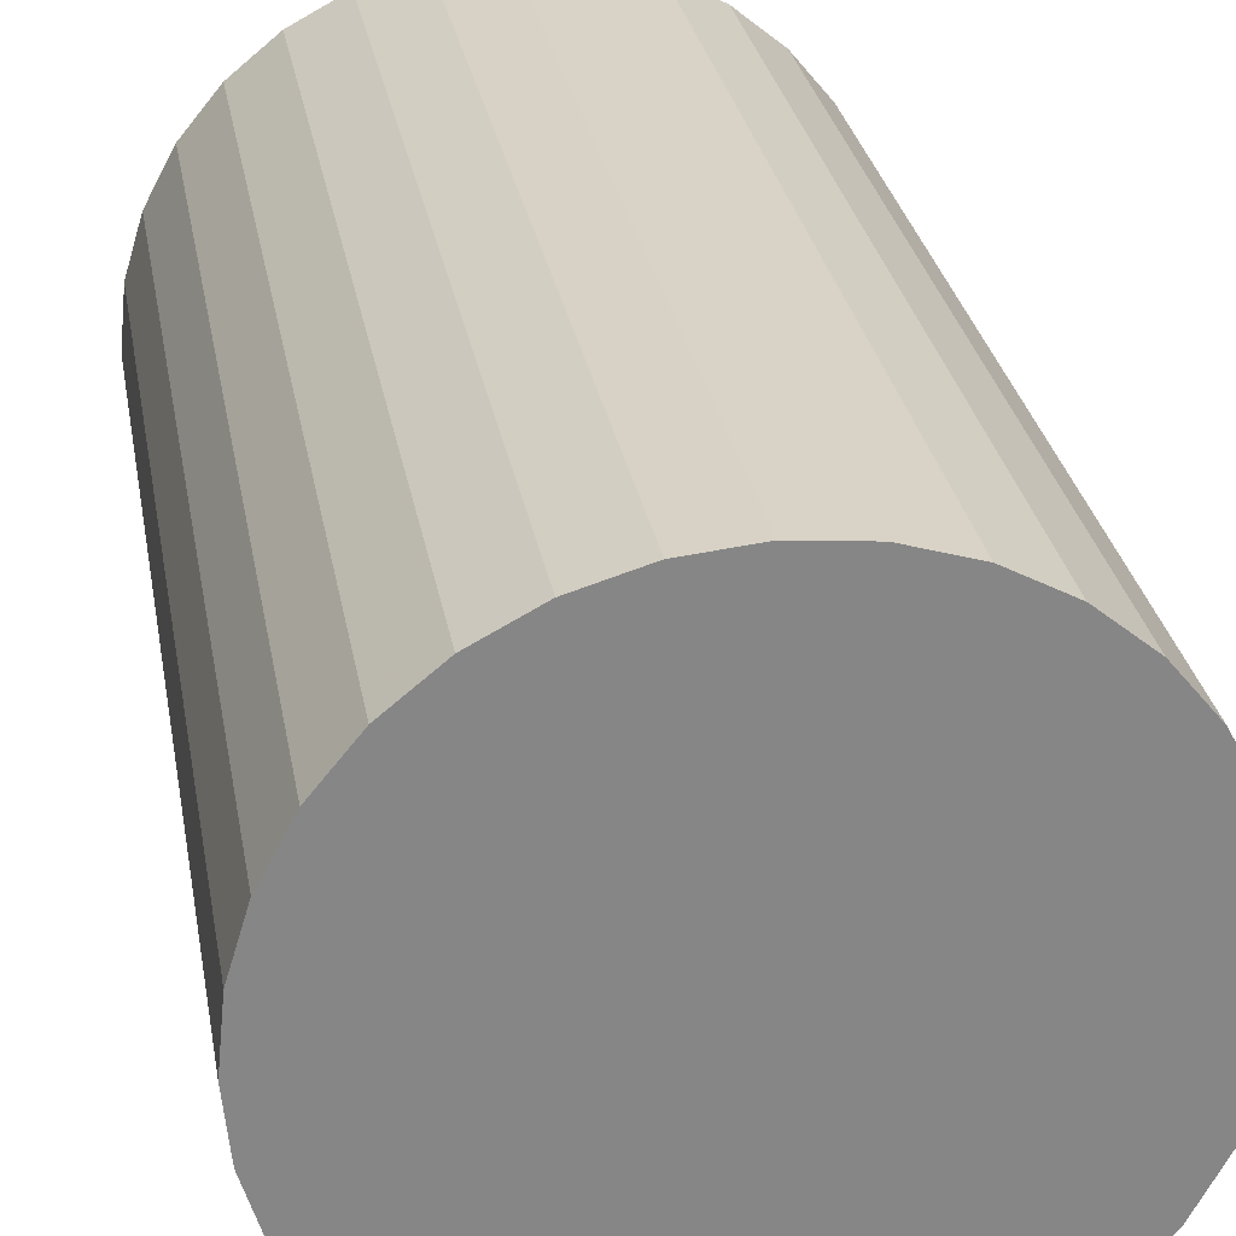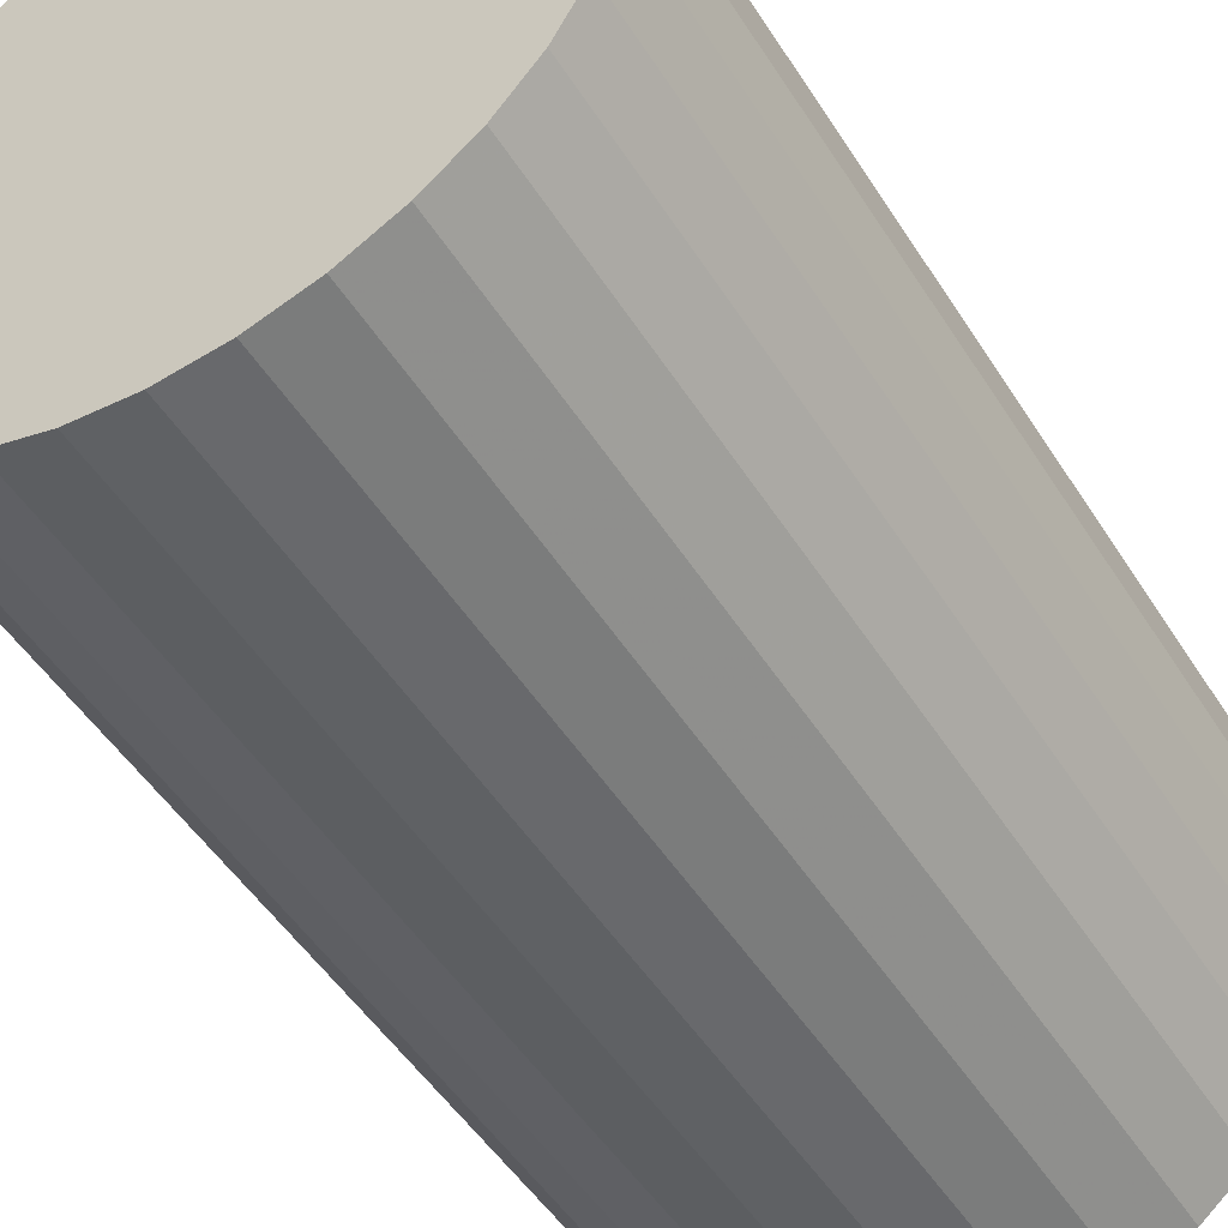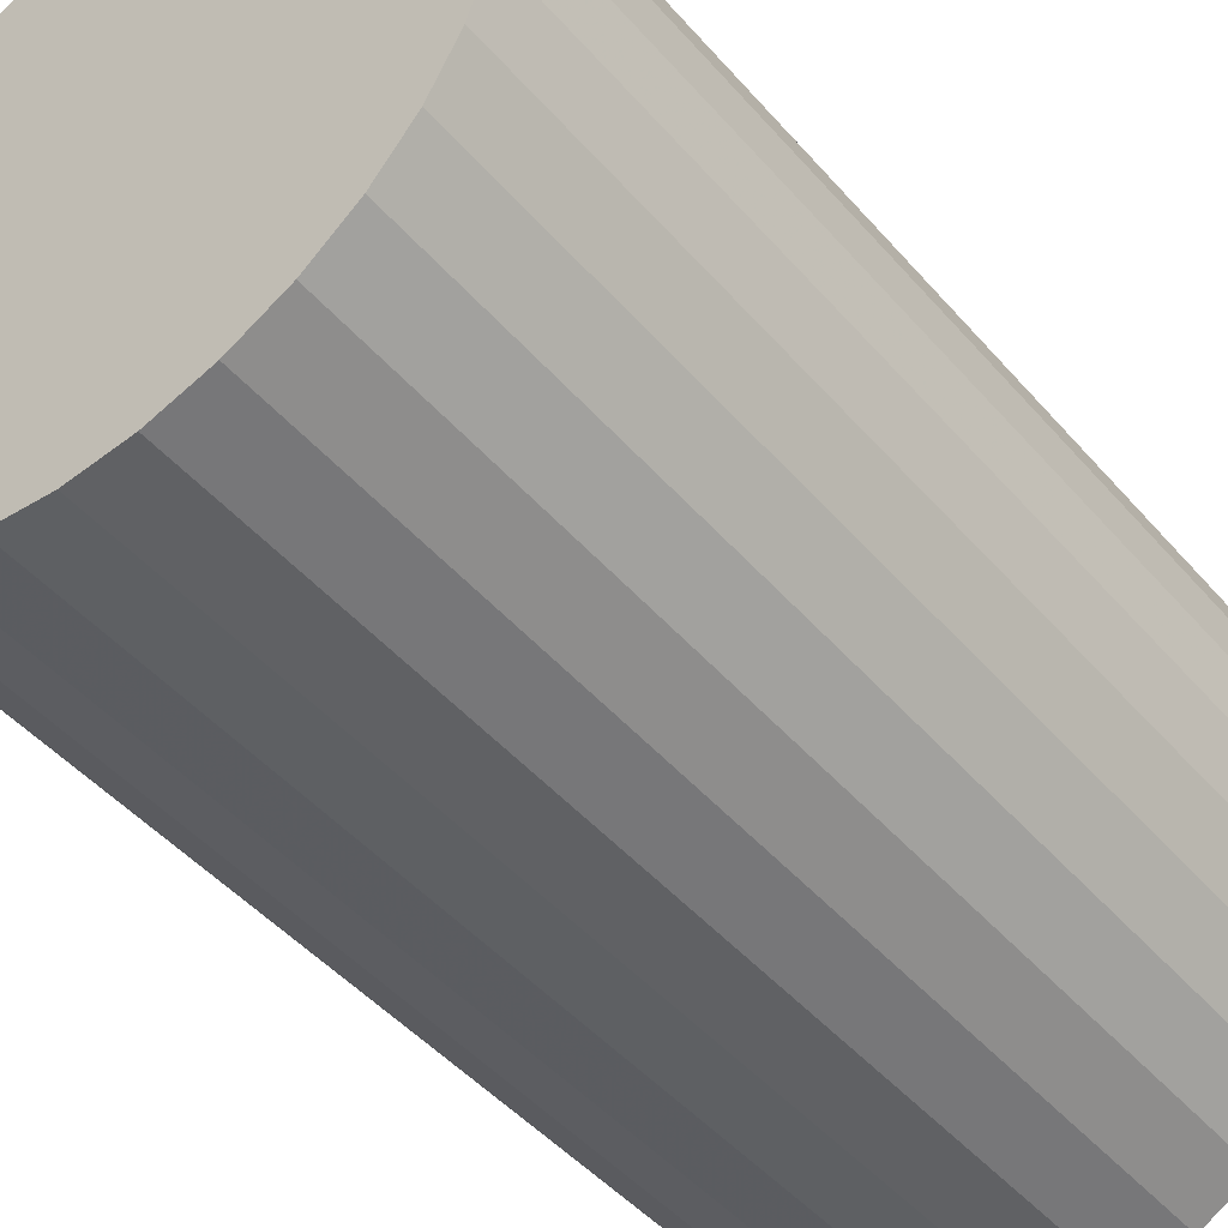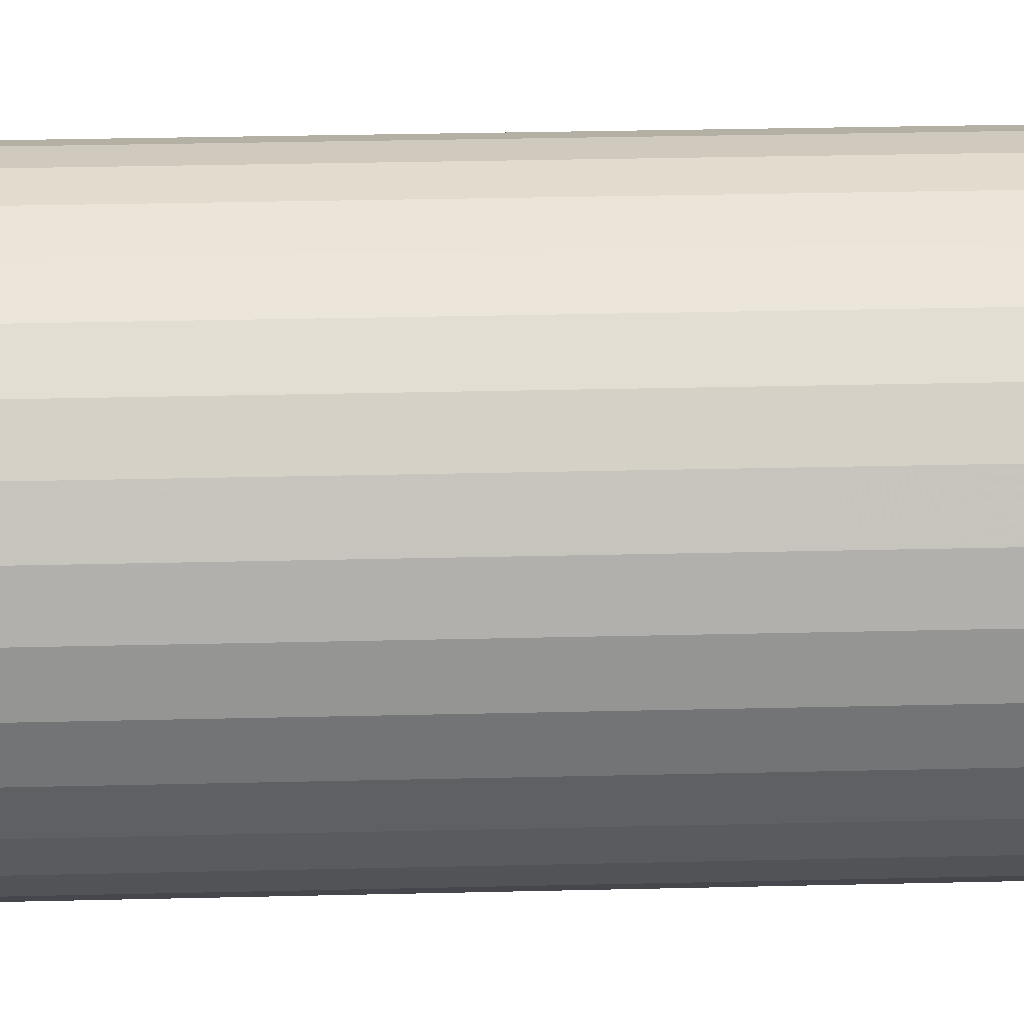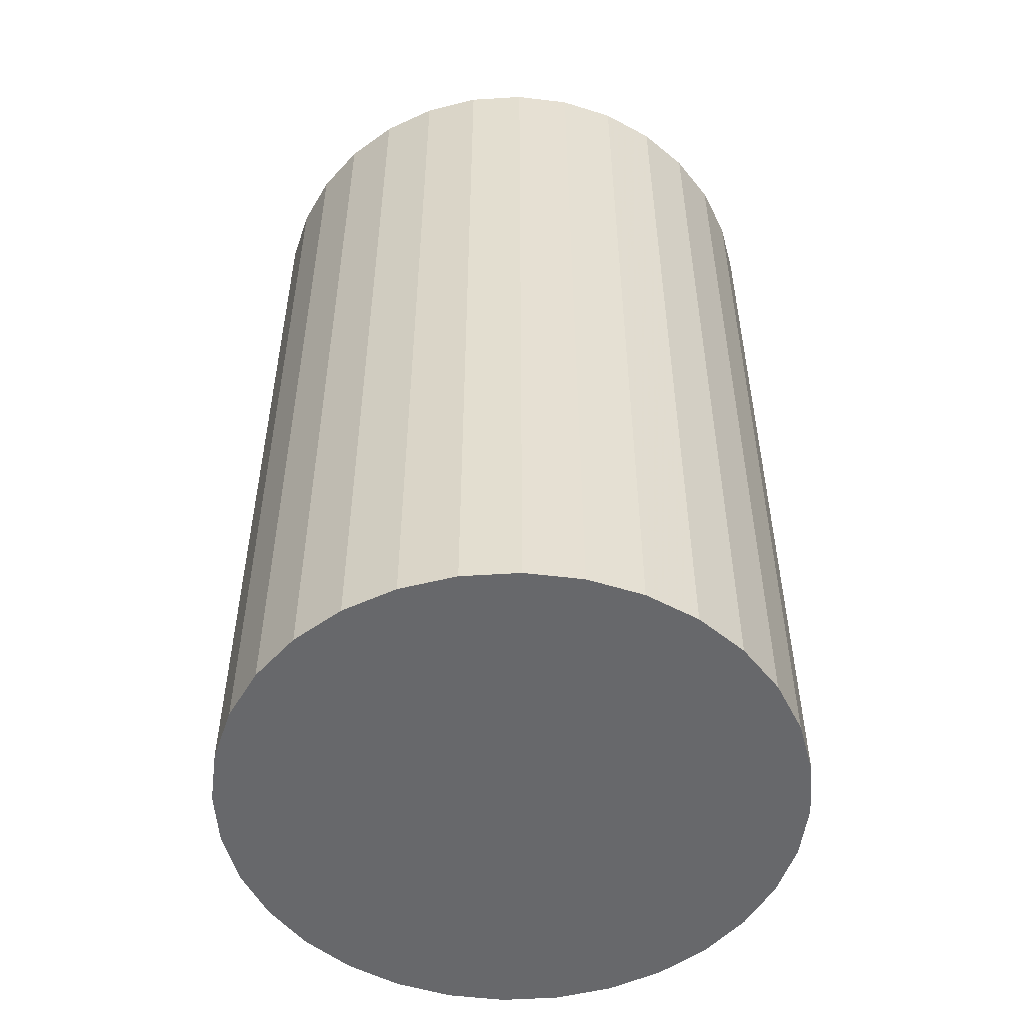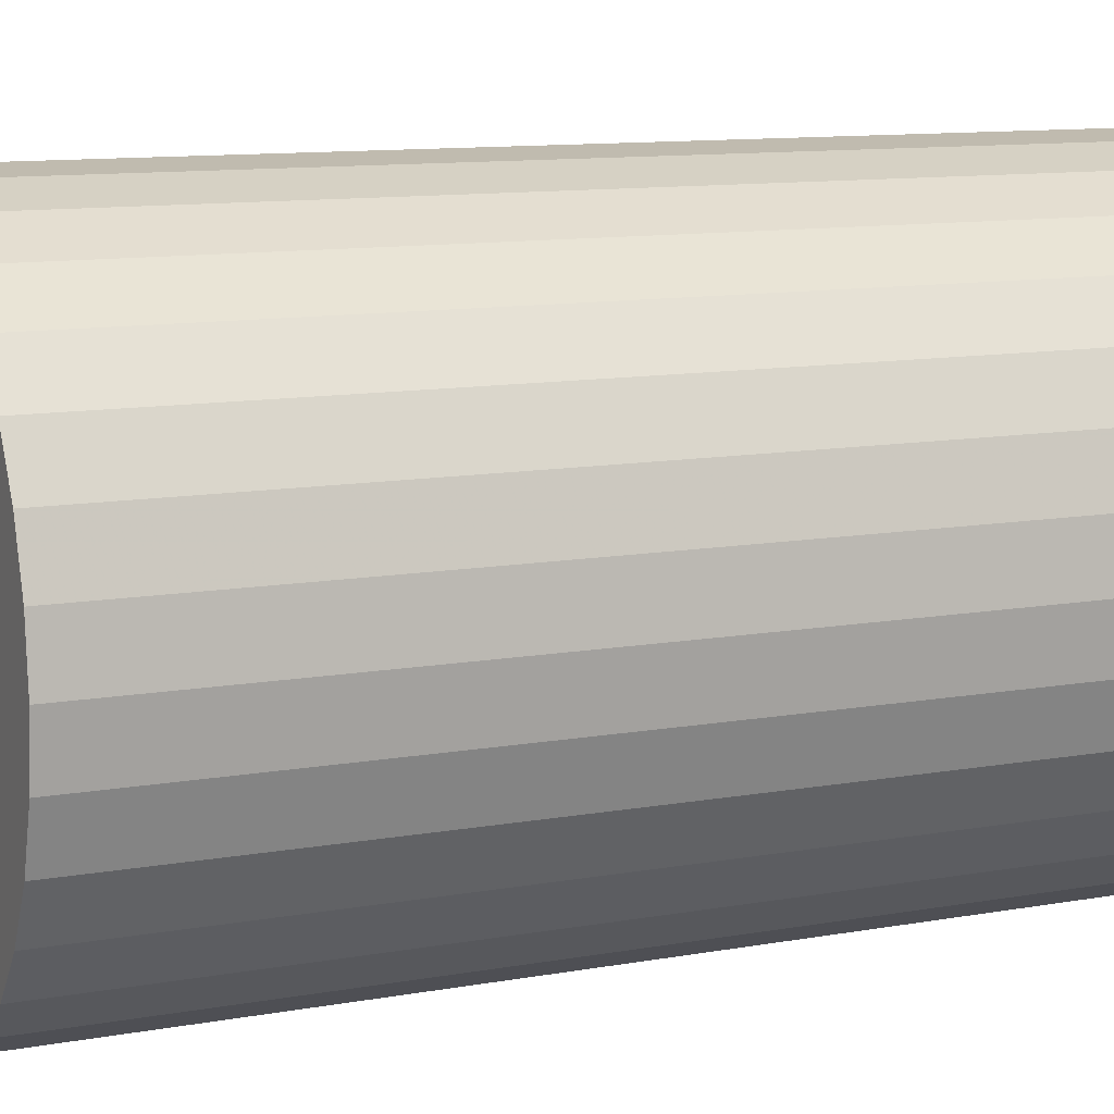
<metadata>
{"format":"obj","ext":"obj","renderer":"f3d","projection":"perspective","resolution":1024,"background":"white","views":[{"elev":28.2,"azim":170.3,"up":"+Y"},{"elev":-49.5,"azim":31.1,"up":"+Y"},{"elev":-46.3,"azim":-141.8,"up":"+Y"},{"elev":39.7,"azim":-91.6,"up":"+Y"},{"elev":-52.5,"azim":-114.3,"up":"+Z"},{"elev":10.7,"azim":-114.6,"up":"+Y"}]}
</metadata>
<code>
v 0 0 -0.04237
v 0.02635 0 -0.04237
v 0.02635 0 0.04237
v 0 0 0.04237
v 0.02584 0.005141 -0.04237
v 0.02584 0.005141 0.04237
v 0.02434 0.01008 -0.04237
v 0.02434 0.01008 0.04237
v 0.02191 0.01464 -0.04237
v 0.02191 0.01464 0.04237
v 0.01863 0.01863 -0.04237
v 0.01863 0.01863 0.04237
v 0.01464 0.02191 -0.04237
v 0.01464 0.02191 0.04237
v 0.01008 0.02434 -0.04237
v 0.01008 0.02434 0.04237
v 0.005141 0.02584 -0.04237
v 0.005141 0.02584 0.04237
v 0 0.02635 -0.04237
v 0 0.02635 0.04237
v -0.005141 0.02584 -0.04237
v -0.005141 0.02584 0.04237
v -0.01008 0.02434 -0.04237
v -0.01008 0.02434 0.04237
v -0.01464 0.02191 -0.04237
v -0.01464 0.02191 0.04237
v -0.01863 0.01863 -0.04237
v -0.01863 0.01863 0.04237
v -0.02191 0.01464 -0.04237
v -0.02191 0.01464 0.04237
v -0.02434 0.01008 -0.04237
v -0.02434 0.01008 0.04237
v -0.02584 0.005141 -0.04237
v -0.02584 0.005141 0.04237
v -0.02635 0 -0.04237
v -0.02635 0 0.04237
v -0.02584 -0.005141 -0.04237
v -0.02584 -0.005141 0.04237
v -0.02434 -0.01008 -0.04237
v -0.02434 -0.01008 0.04237
v -0.02191 -0.01464 -0.04237
v -0.02191 -0.01464 0.04237
v -0.01863 -0.01863 -0.04237
v -0.01863 -0.01863 0.04237
v -0.01464 -0.02191 -0.04237
v -0.01464 -0.02191 0.04237
v -0.01008 -0.02434 -0.04237
v -0.01008 -0.02434 0.04237
v -0.005141 -0.02584 -0.04237
v -0.005141 -0.02584 0.04237
v -0 -0.02635 -0.04237
v -0 -0.02635 0.04237
v 0.005141 -0.02584 -0.04237
v 0.005141 -0.02584 0.04237
v 0.01008 -0.02434 -0.04237
v 0.01008 -0.02434 0.04237
v 0.01464 -0.02191 -0.04237
v 0.01464 -0.02191 0.04237
v 0.01863 -0.01863 -0.04237
v 0.01863 -0.01863 0.04237
v 0.02191 -0.01464 -0.04237
v 0.02191 -0.01464 0.04237
v 0.02434 -0.01008 -0.04237
v 0.02434 -0.01008 0.04237
v 0.02584 -0.005141 -0.04237
v 0.02584 -0.005141 0.04237
f 2 1 5
f 2 5 3
f 3 5 6
f 3 6 4
f 5 1 7
f 5 7 6
f 6 7 8
f 6 8 4
f 7 1 9
f 7 9 8
f 8 9 10
f 8 10 4
f 9 1 11
f 9 11 10
f 10 11 12
f 10 12 4
f 11 1 13
f 11 13 12
f 12 13 14
f 12 14 4
f 13 1 15
f 13 15 14
f 14 15 16
f 14 16 4
f 15 1 17
f 15 17 16
f 16 17 18
f 16 18 4
f 17 1 19
f 17 19 18
f 18 19 20
f 18 20 4
f 19 1 21
f 19 21 20
f 20 21 22
f 20 22 4
f 21 1 23
f 21 23 22
f 22 23 24
f 22 24 4
f 23 1 25
f 23 25 24
f 24 25 26
f 24 26 4
f 25 1 27
f 25 27 26
f 26 27 28
f 26 28 4
f 27 1 29
f 27 29 28
f 28 29 30
f 28 30 4
f 29 1 31
f 29 31 30
f 30 31 32
f 30 32 4
f 31 1 33
f 31 33 32
f 32 33 34
f 32 34 4
f 33 1 35
f 33 35 34
f 34 35 36
f 34 36 4
f 35 1 37
f 35 37 36
f 36 37 38
f 36 38 4
f 37 1 39
f 37 39 38
f 38 39 40
f 38 40 4
f 39 1 41
f 39 41 40
f 40 41 42
f 40 42 4
f 41 1 43
f 41 43 42
f 42 43 44
f 42 44 4
f 43 1 45
f 43 45 44
f 44 45 46
f 44 46 4
f 45 1 47
f 45 47 46
f 46 47 48
f 46 48 4
f 47 1 49
f 47 49 48
f 48 49 50
f 48 50 4
f 49 1 51
f 49 51 50
f 50 51 52
f 50 52 4
f 51 1 53
f 51 53 52
f 52 53 54
f 52 54 4
f 53 1 55
f 53 55 54
f 54 55 56
f 54 56 4
f 55 1 57
f 55 57 56
f 56 57 58
f 56 58 4
f 57 1 59
f 57 59 58
f 58 59 60
f 58 60 4
f 59 1 61
f 59 61 60
f 60 61 62
f 60 62 4
f 61 1 63
f 61 63 62
f 62 63 64
f 62 64 4
f 63 1 65
f 63 65 64
f 64 65 66
f 64 66 4
f 65 1 2
f 65 2 66
f 66 2 3
f 66 3 4

</code>
